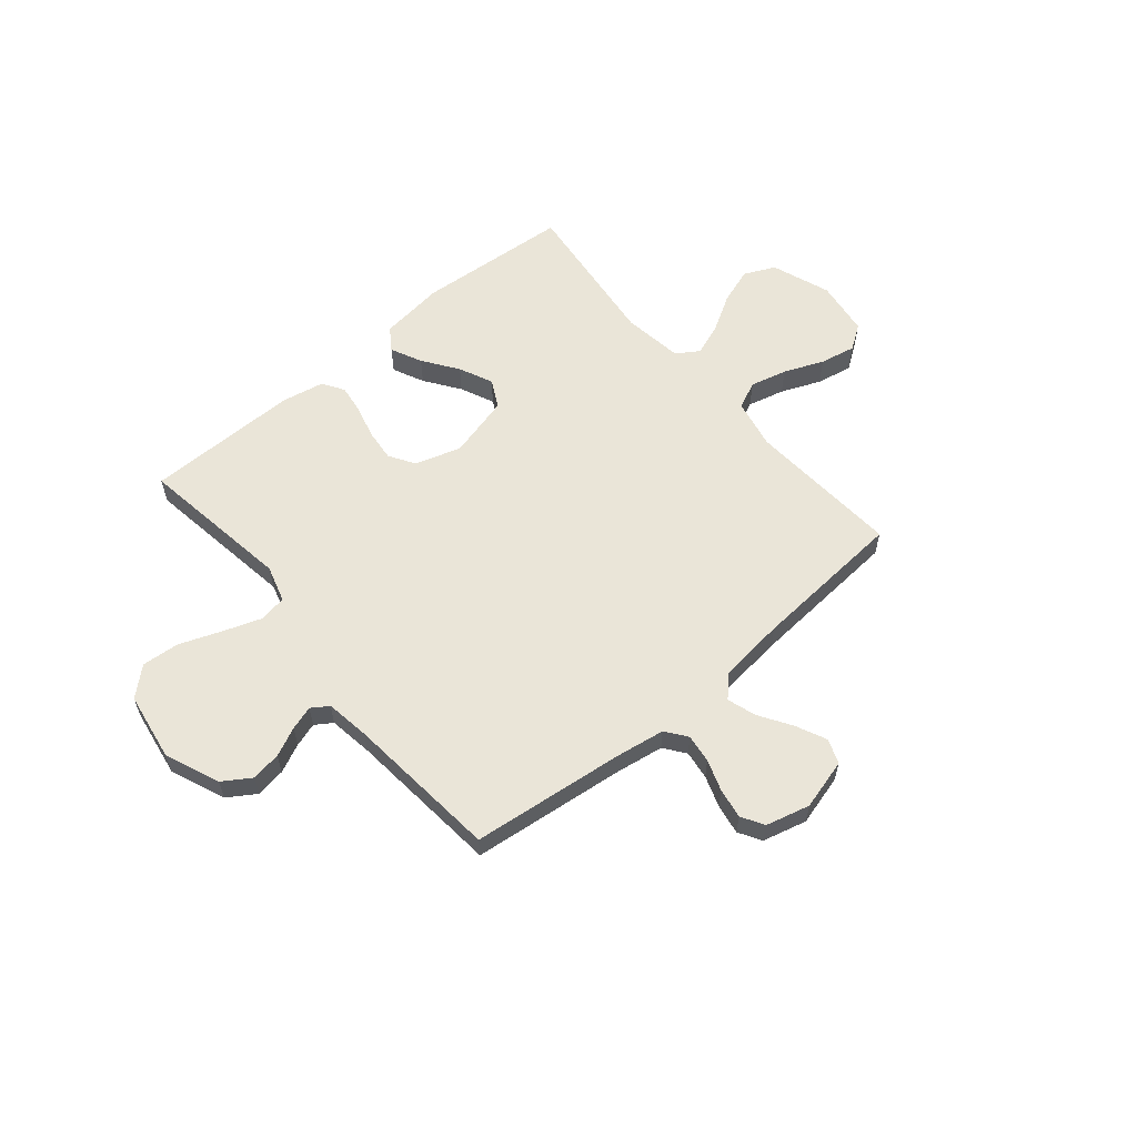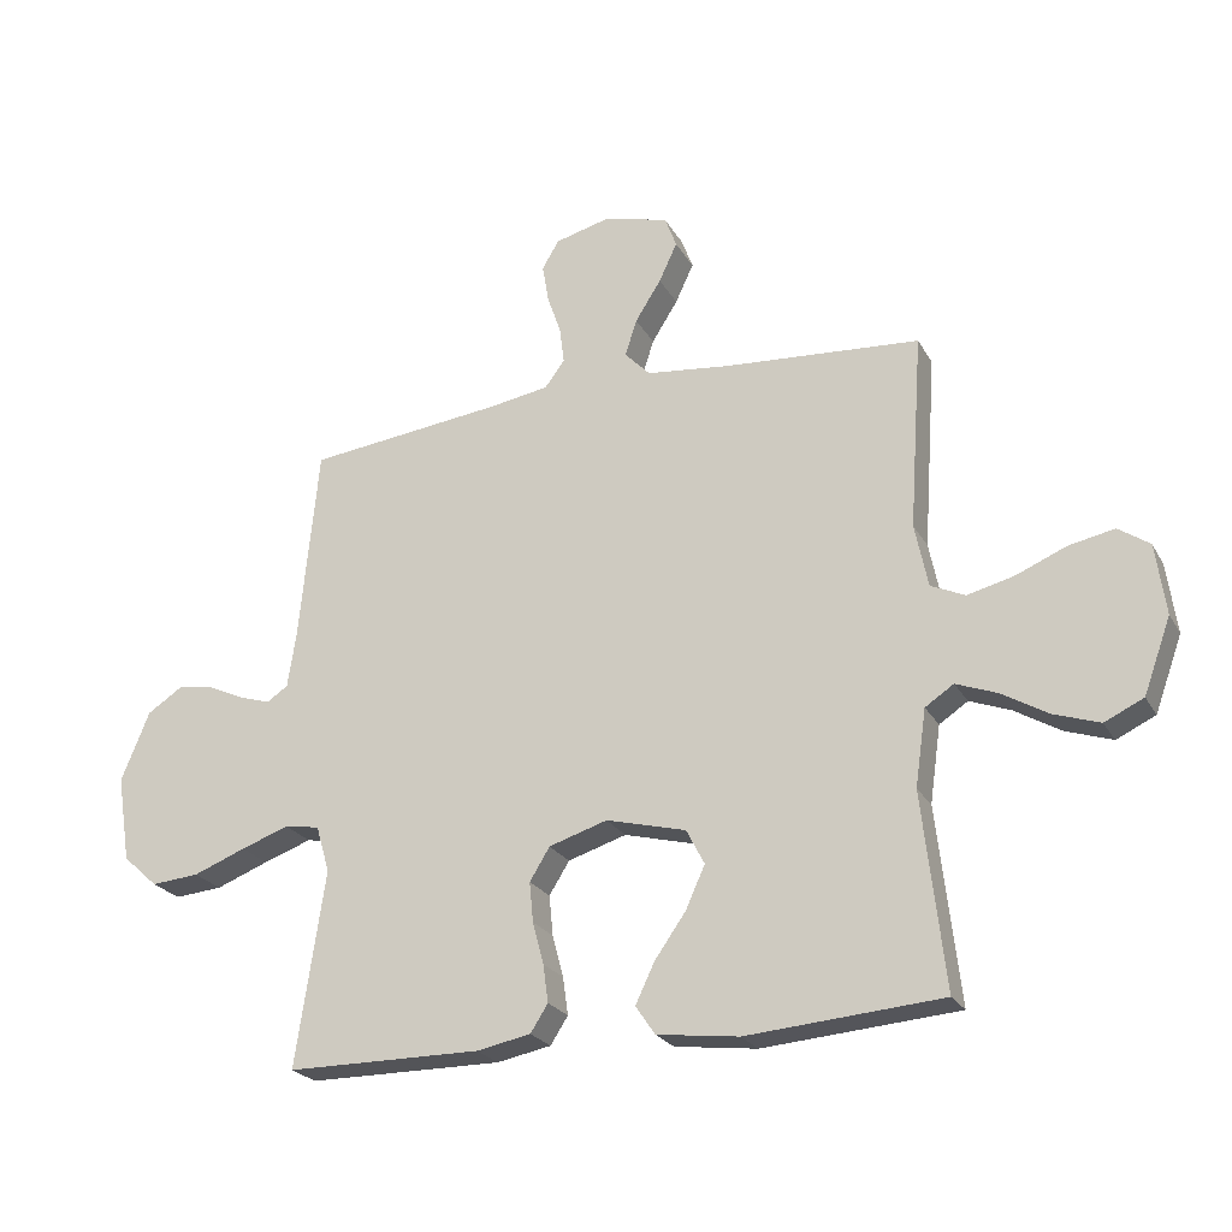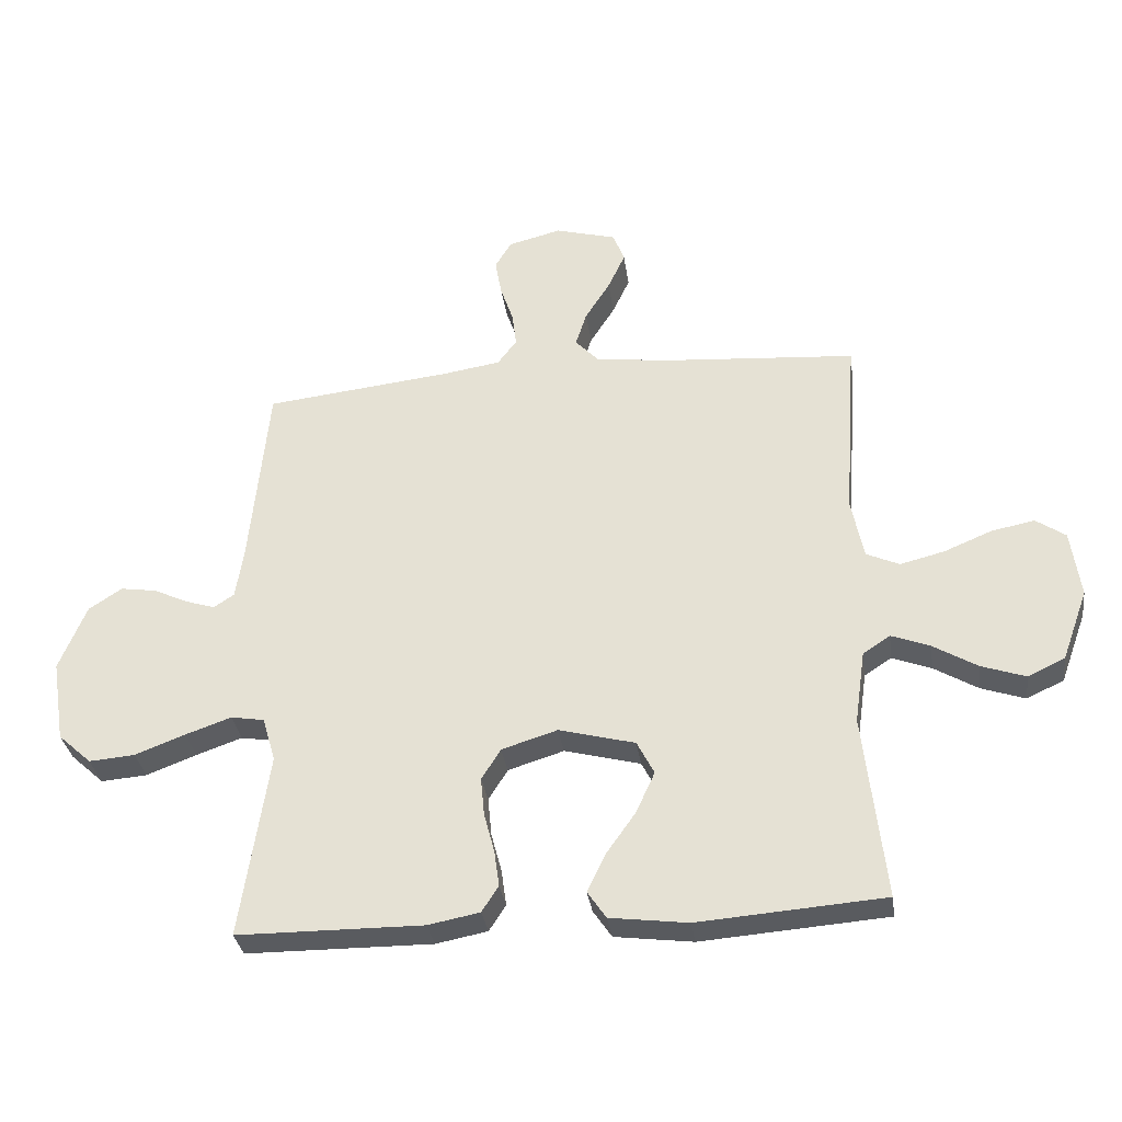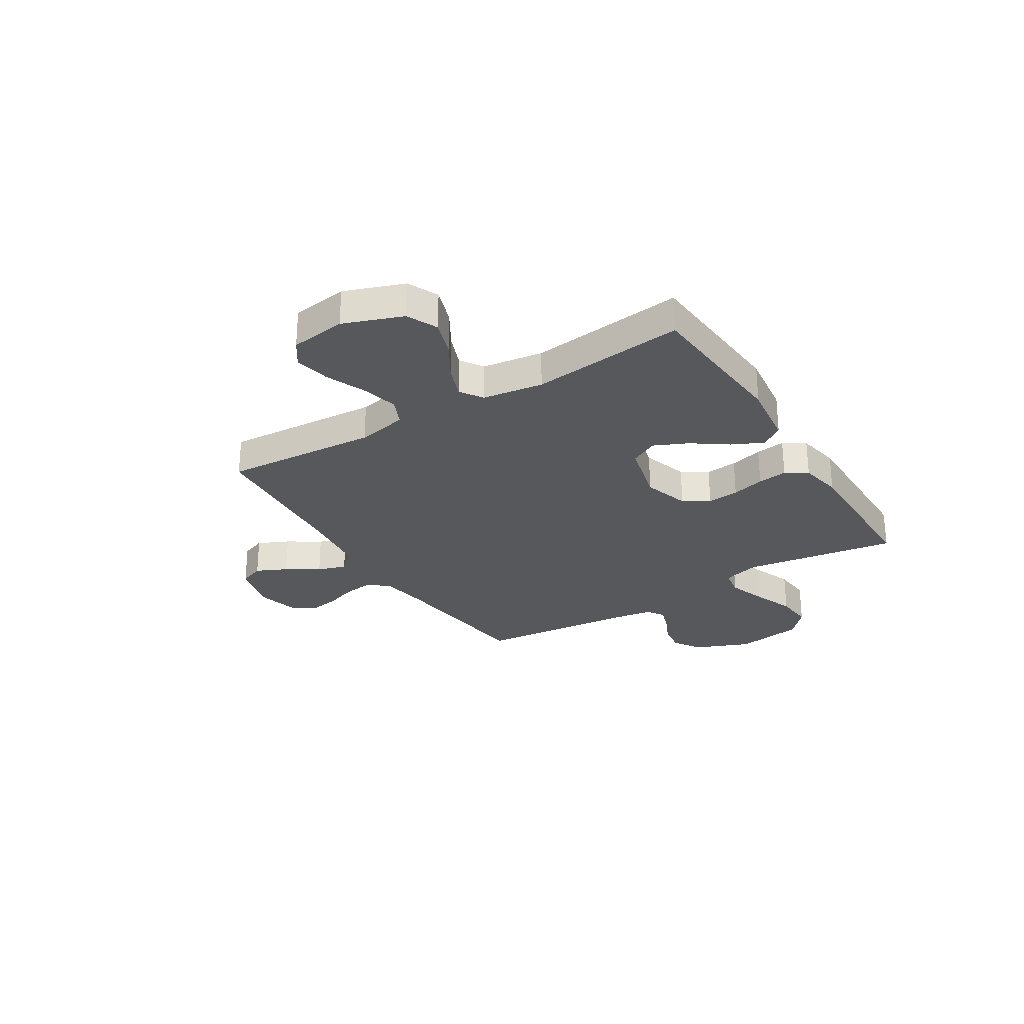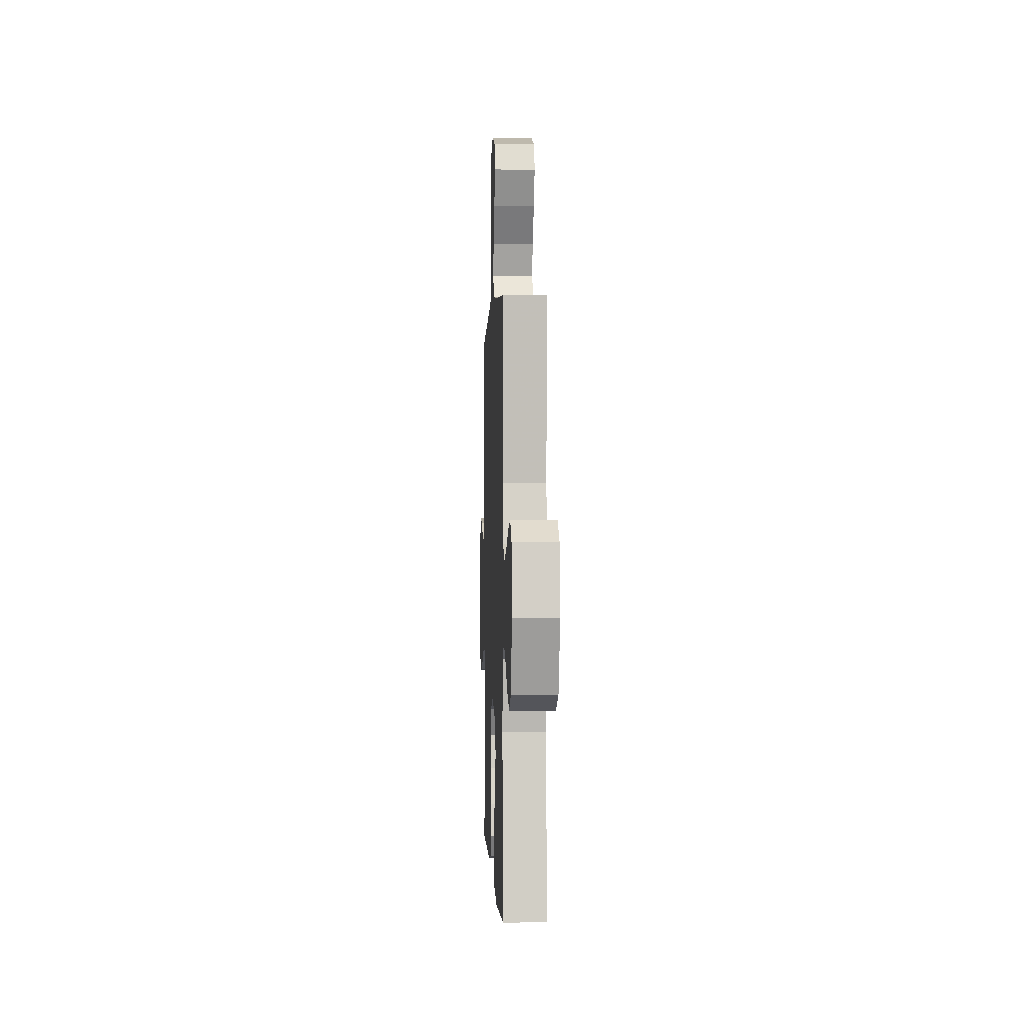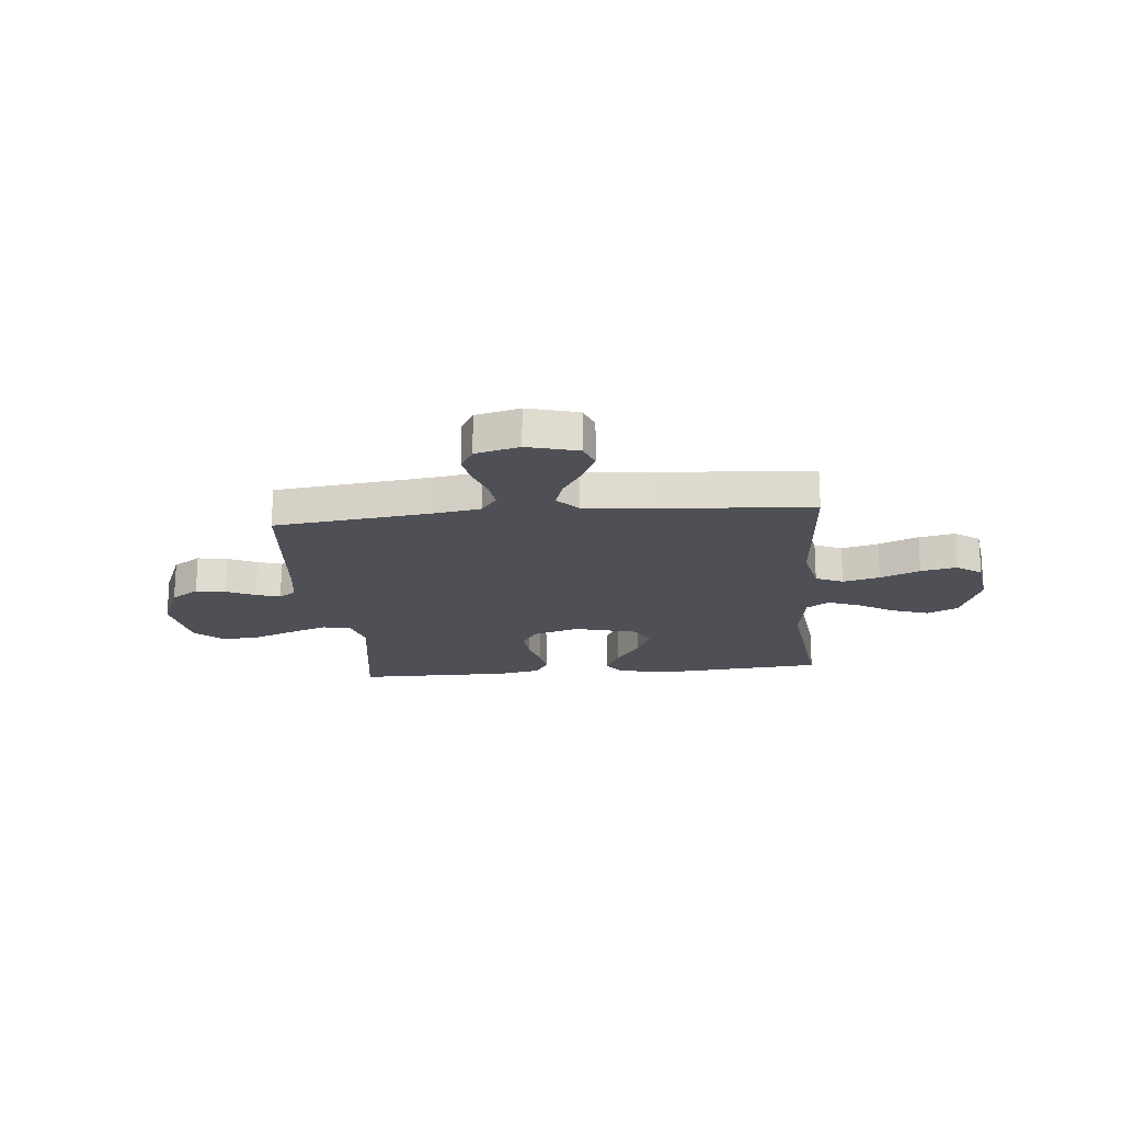
<metadata>
{"format":"obj","ext":"obj","renderer":"f3d","projection":"perspective","resolution":1024,"background":"white","views":[{"elev":59.3,"azim":-40.0,"up":"+Y"},{"elev":-23.7,"azim":22.9,"up":"+Z"},{"elev":-32.5,"azim":7.9,"up":"+Z"},{"elev":-27.7,"azim":121.8,"up":"+Y"},{"elev":-0.1,"azim":87.6,"up":"+Z"},{"elev":-19.3,"azim":5.5,"up":"+Y"}]}
</metadata>
<code>
v -0.5 0.07 0.5
v -0.2 0.07 0.534
v -0.105 0.07 0.549
v -0.074 0.07 0.59
v -0.081 0.07 0.646
v -0.102 0.07 0.707
v -0.112 0.07 0.766
v -0.086 0.07 0.81
v 0 0.07 0.832
v 0.099 0.07 0.805
v 0.117 0.07 0.757
v 0.089 0.07 0.697
v 0.049 0.07 0.634
v 0.031 0.07 0.578
v 0.07 0.07 0.537
v 0.2 0.07 0.522
v 0.5 0.07 0.5
v 0.479 0.07 0.2
v 0.499 0.07 0.102
v 0.552 0.07 0.078
v 0.624 0.07 0.096
v 0.701 0.07 0.128
v 0.771 0.07 0.142
v 0.819 0.07 0.109
v 0.834 0.07 0
v 0.792 0.07 -0.115
v 0.732 0.07 -0.143
v 0.661 0.07 -0.119
v 0.59 0.07 -0.077
v 0.527 0.07 -0.053
v 0.483 0.07 -0.082
v 0.466 0.07 -0.2
v 0.5 0.07 -0.5
v 0.2 0.07 -0.523
v 0.074 0.07 -0.507
v 0.044 0.07 -0.463
v 0.073 0.07 -0.402
v 0.121 0.07 -0.334
v 0.151 0.07 -0.268
v 0.123 0.07 -0.214
v 0 0.07 -0.182
v -0.09 0.07 -0.21
v -0.121 0.07 -0.26
v -0.115 0.07 -0.322
v -0.098 0.07 -0.386
v -0.09 0.07 -0.444
v -0.117 0.07 -0.486
v -0.2 0.07 -0.502
v -0.5 0.07 -0.5
v -0.455 0.07 -0.2
v -0.476 0.07 -0.128
v -0.53 0.07 -0.119
v -0.604 0.07 -0.145
v -0.685 0.07 -0.176
v -0.759 0.07 -0.182
v -0.813 0.07 -0.133
v -0.834 0.07 0
v -0.79 0.07 0.107
v -0.736 0.07 0.142
v -0.678 0.07 0.133
v -0.622 0.07 0.107
v -0.575 0.07 0.092
v -0.542 0.07 0.114
v -0.529 0.07 0.2
v -0.5 0 0.5
v -0.2 0 0.534
v -0.105 0 0.549
v -0.074 0 0.59
v -0.081 0 0.646
v -0.102 0 0.707
v -0.112 0 0.766
v -0.086 0 0.81
v 0 0 0.832
v 0.099 0 0.805
v 0.117 0 0.757
v 0.089 0 0.697
v 0.049 0 0.634
v 0.031 0 0.578
v 0.07 0 0.537
v 0.2 0 0.522
v 0.5 0 0.5
v 0.479 0 0.2
v 0.499 0 0.102
v 0.552 0 0.078
v 0.624 0 0.096
v 0.701 0 0.128
v 0.771 0 0.142
v 0.819 0 0.109
v 0.834 0 0
v 0.792 0 -0.115
v 0.732 0 -0.143
v 0.661 0 -0.119
v 0.59 0 -0.077
v 0.527 0 -0.053
v 0.483 0 -0.082
v 0.466 0 -0.2
v 0.5 0 -0.5
v 0.2 0 -0.523
v 0.074 0 -0.507
v 0.044 0 -0.463
v 0.073 0 -0.402
v 0.121 0 -0.334
v 0.151 0 -0.268
v 0.123 0 -0.214
v 0 0 -0.182
v -0.09 0 -0.21
v -0.121 0 -0.26
v -0.115 0 -0.322
v -0.098 0 -0.386
v -0.09 0 -0.444
v -0.117 0 -0.486
v -0.2 0 -0.502
v -0.5 0 -0.5
v -0.455 0 -0.2
v -0.476 0 -0.128
v -0.53 0 -0.119
v -0.604 0 -0.145
v -0.685 0 -0.176
v -0.759 0 -0.182
v -0.813 0 -0.133
v -0.834 0 0
v -0.79 0 0.107
v -0.736 0 0.142
v -0.678 0 0.133
v -0.622 0 0.107
v -0.575 0 0.092
v -0.542 0 0.114
v -0.529 0 0.2
f 59 60 61
f 58 59 61
f 57 58 61
f 56 57 61
f 55 56 61
f 54 55 61
f 53 54 61
f 52 53 61 62
f 51 52 62 63
f 48 49 50
f 47 48 50
f 46 47 50
f 45 46 50
f 44 45 50
f 51 63 64
f 50 51 64
f 44 50 64
f 43 44 64
f 36 37 38
f 35 36 38
f 34 35 38
f 33 34 38
f 32 33 38
f 31 32 38 39
f 30 31 39 40
f 27 28 29
f 26 27 29
f 25 26 29
f 24 25 29
f 23 24 29
f 22 23 29
f 21 22 29
f 20 21 29 30
f 30 40 41
f 20 30 41
f 19 20 41
f 16 17 18
f 19 41 42
f 18 19 42
f 16 18 42
f 15 16 42
f 11 12 13
f 10 11 13
f 9 10 13
f 8 9 13
f 7 8 13
f 6 7 13
f 5 6 13
f 4 5 13 14
f 64 1 2
f 43 64 2
f 42 43 2
f 15 42 2
f 3 4 14 15
f 2 3 15
f 125 124 123
f 125 123 122
f 125 122 121
f 125 121 120
f 125 120 119
f 125 119 118
f 125 118 117
f 126 125 117 116
f 127 126 116 115
f 114 113 112
f 114 112 111
f 114 111 110
f 114 110 109
f 114 109 108
f 128 127 115
f 128 115 114
f 128 114 108
f 128 108 107
f 102 101 100
f 102 100 99
f 102 99 98
f 102 98 97
f 102 97 96
f 103 102 96 95
f 104 103 95 94
f 93 92 91
f 93 91 90
f 93 90 89
f 93 89 88
f 93 88 87
f 93 87 86
f 93 86 85
f 94 93 85 84
f 105 104 94
f 105 94 84
f 105 84 83
f 82 81 80
f 106 105 83
f 106 83 82
f 106 82 80
f 106 80 79
f 77 76 75
f 77 75 74
f 77 74 73
f 77 73 72
f 77 72 71
f 77 71 70
f 77 70 69
f 78 77 69 68
f 66 65 128
f 66 128 107
f 66 107 106
f 66 106 79
f 79 78 68 67
f 79 67 66
f 1 65 66 2
f 2 66 67 3
f 3 67 68 4
f 4 68 69 5
f 5 69 70 6
f 6 70 71 7
f 7 71 72 8
f 8 72 73 9
f 9 73 74 10
f 10 74 75 11
f 11 75 76 12
f 12 76 77 13
f 13 77 78 14
f 14 78 79 15
f 15 79 80 16
f 16 80 81 17
f 17 81 82 18
f 18 82 83 19
f 19 83 84 20
f 20 84 85 21
f 21 85 86 22
f 22 86 87 23
f 23 87 88 24
f 24 88 89 25
f 25 89 90 26
f 26 90 91 27
f 27 91 92 28
f 28 92 93 29
f 29 93 94 30
f 30 94 95 31
f 31 95 96 32
f 32 96 97 33
f 33 97 98 34
f 34 98 99 35
f 35 99 100 36
f 36 100 101 37
f 37 101 102 38
f 38 102 103 39
f 39 103 104 40
f 40 104 105 41
f 41 105 106 42
f 42 106 107 43
f 43 107 108 44
f 44 108 109 45
f 45 109 110 46
f 46 110 111 47
f 47 111 112 48
f 48 112 113 49
f 49 113 114 50
f 50 114 115 51
f 51 115 116 52
f 52 116 117 53
f 53 117 118 54
f 54 118 119 55
f 55 119 120 56
f 56 120 121 57
f 57 121 122 58
f 58 122 123 59
f 59 123 124 60
f 60 124 125 61
f 61 125 126 62
f 62 126 127 63
f 63 127 128 64
f 64 128 65 1

</code>
